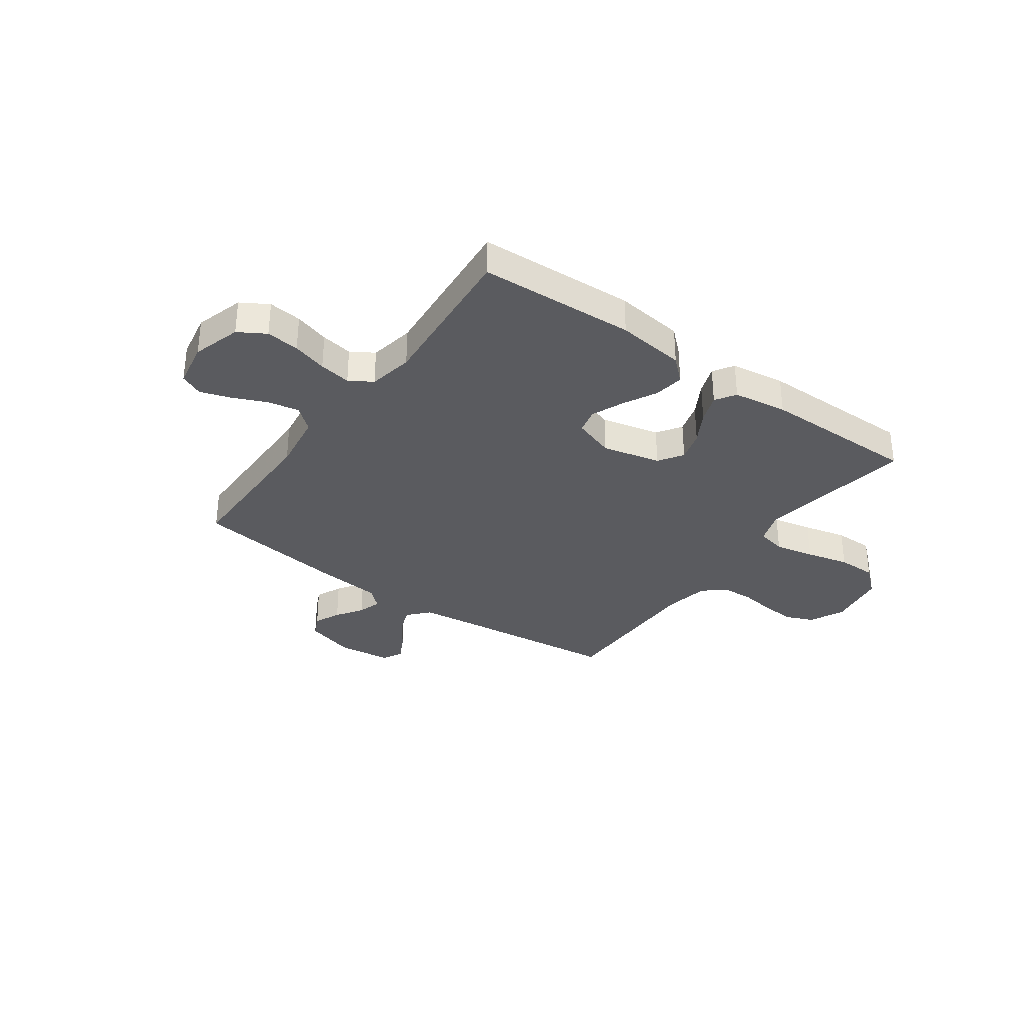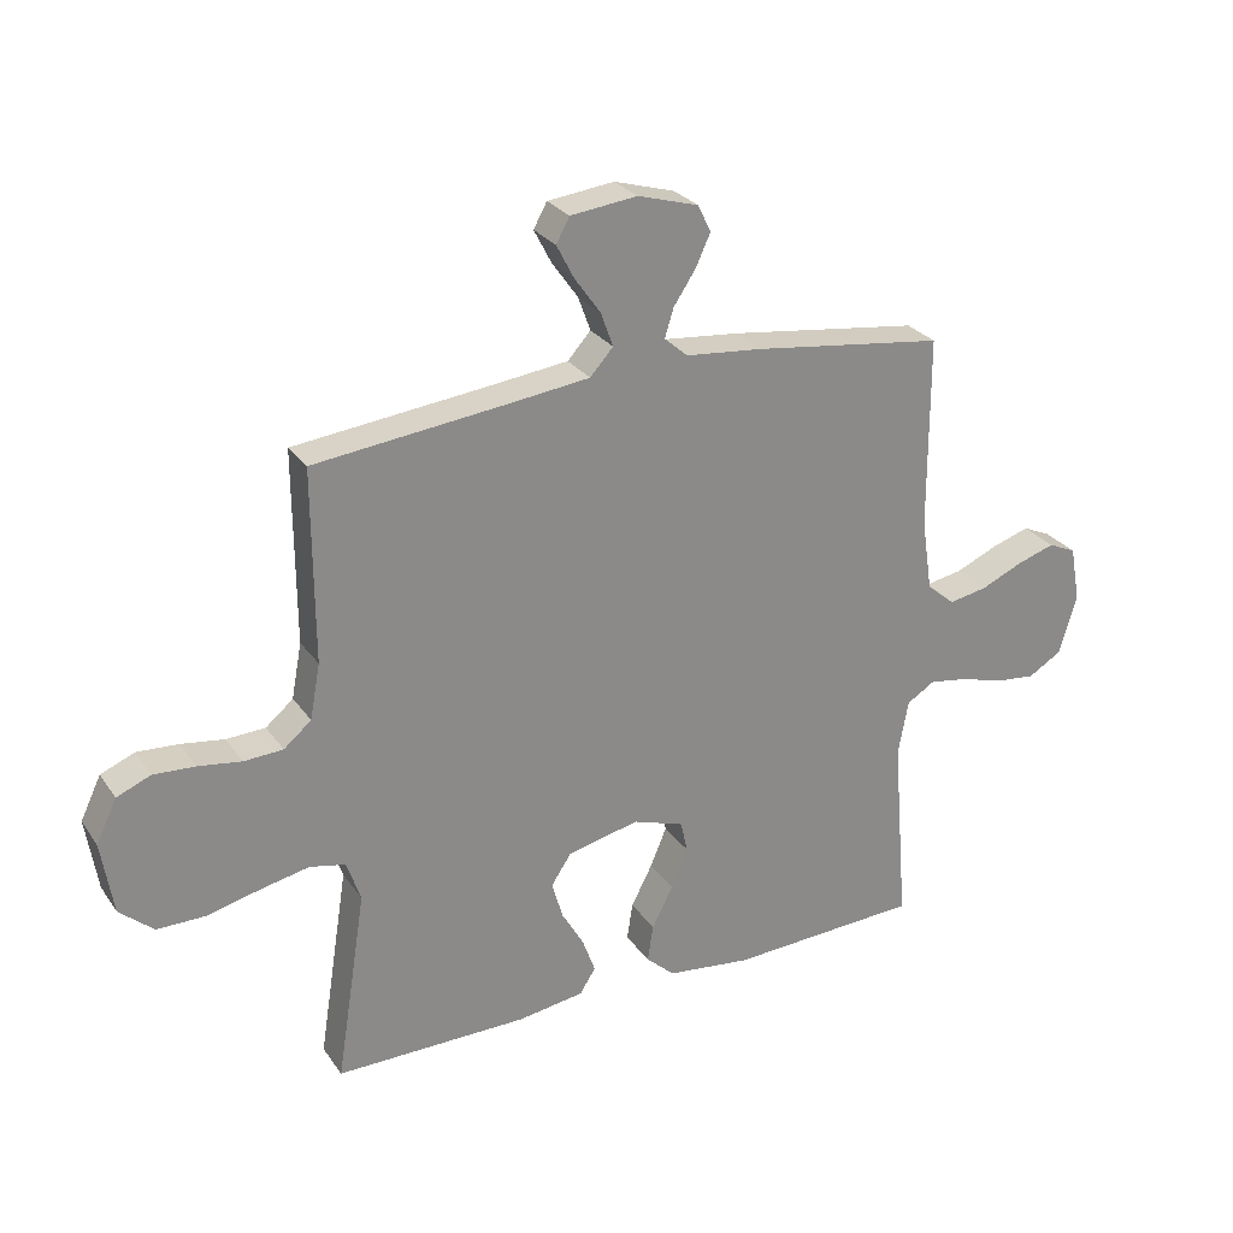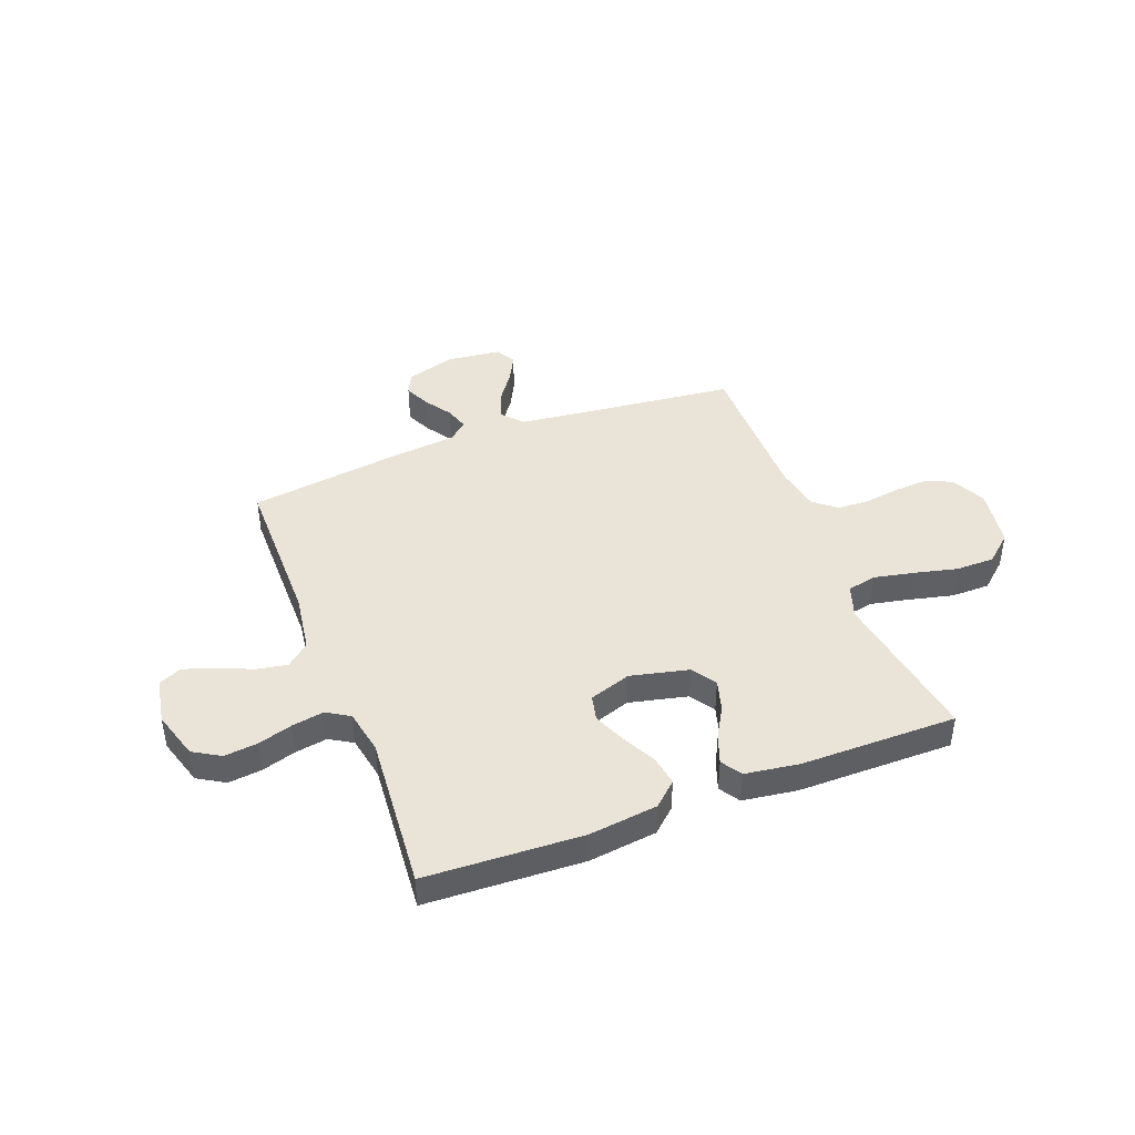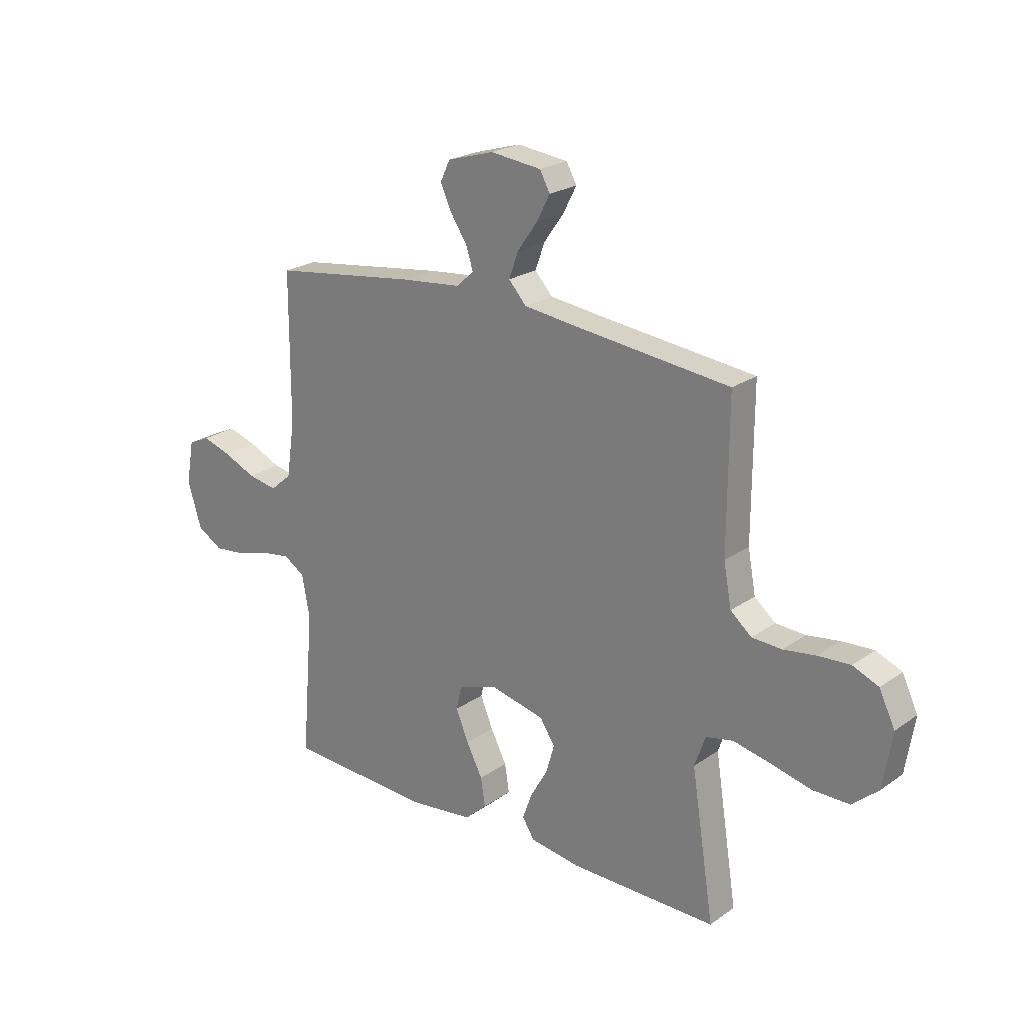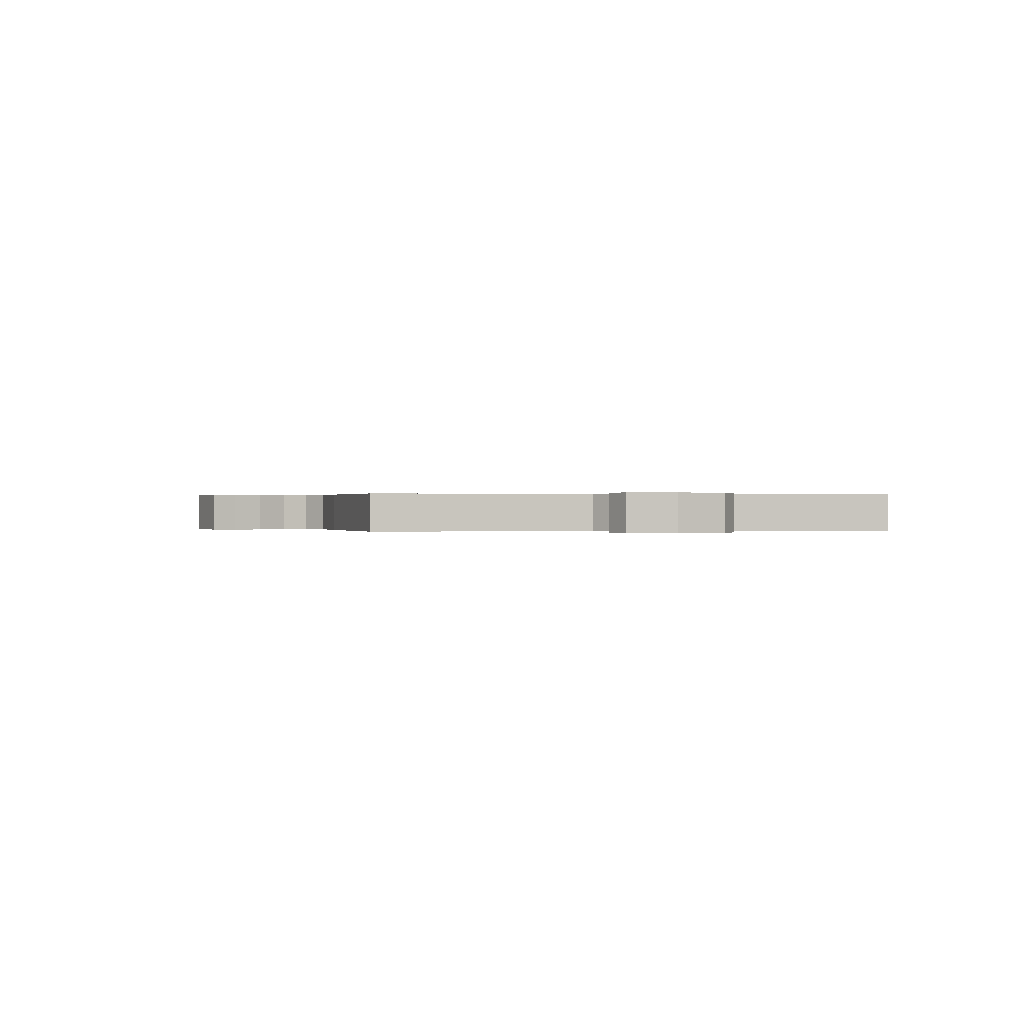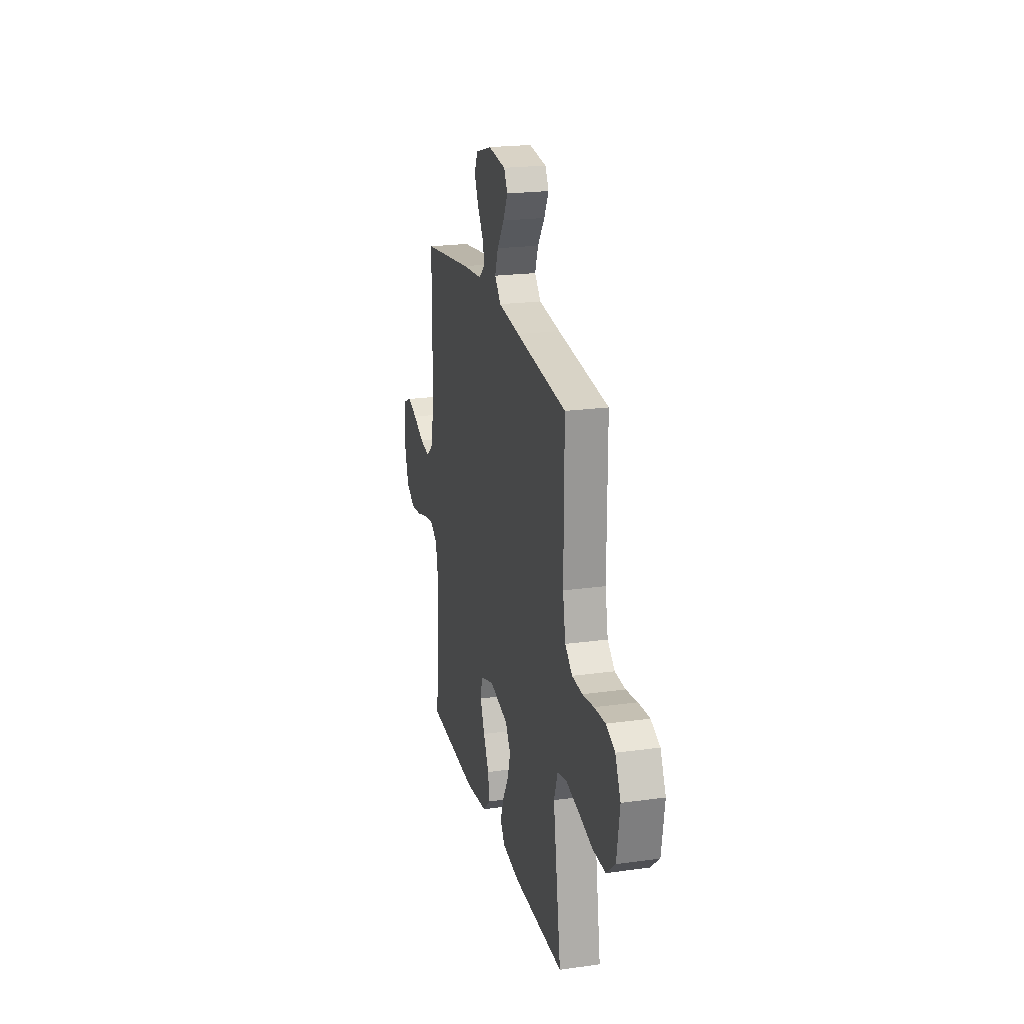
<metadata>
{"format":"obj","ext":"obj","renderer":"f3d","projection":"perspective","resolution":1024,"background":"white","views":[{"elev":-33.3,"azim":144.4,"up":"+Y"},{"elev":27.1,"azim":-27.4,"up":"+Z"},{"elev":43.1,"azim":159.0,"up":"+Y"},{"elev":22.7,"azim":-139.9,"up":"+Z"},{"elev":0.1,"azim":79.9,"up":"+Y"},{"elev":21.6,"azim":-103.7,"up":"+Z"}]}
</metadata>
<code>
v -0.5 0.07 0.5
v -0.2 0.07 0.533
v -0.074 0.07 0.548
v -0.038 0.07 0.588
v -0.057 0.07 0.641
v -0.098 0.07 0.699
v -0.125 0.07 0.751
v -0.104 0.07 0.789
v 0 0.07 0.801
v 0.095 0.07 0.773
v 0.115 0.07 0.731
v 0.092 0.07 0.681
v 0.058 0.07 0.63
v 0.044 0.07 0.585
v 0.08 0.07 0.553
v 0.2 0.07 0.541
v 0.5 0.07 0.5
v 0.501 0.07 0.2
v 0.518 0.07 0.086
v 0.562 0.07 0.049
v 0.622 0.07 0.06
v 0.688 0.07 0.089
v 0.747 0.07 0.108
v 0.791 0.07 0.088
v 0.807 0.07 0
v 0.779 0.07 -0.093
v 0.727 0.07 -0.124
v 0.663 0.07 -0.117
v 0.596 0.07 -0.097
v 0.535 0.07 -0.087
v 0.491 0.07 -0.114
v 0.475 0.07 -0.2
v 0.5 0.07 -0.5
v 0.2 0.07 -0.514
v 0.068 0.07 -0.498
v 0.023 0.07 -0.457
v 0.032 0.07 -0.399
v 0.065 0.07 -0.335
v 0.091 0.07 -0.273
v 0.08 0.07 -0.224
v 0 0.07 -0.197
v -0.112 0.07 -0.223
v -0.143 0.07 -0.27
v -0.126 0.07 -0.329
v -0.091 0.07 -0.39
v -0.071 0.07 -0.445
v -0.096 0.07 -0.484
v -0.2 0.07 -0.499
v -0.5 0.07 -0.5
v -0.453 0.07 -0.2
v -0.475 0.07 -0.136
v -0.531 0.07 -0.124
v -0.607 0.07 -0.14
v -0.69 0.07 -0.16
v -0.765 0.07 -0.16
v -0.818 0.07 -0.114
v -0.836 0.07 0
v -0.804 0.07 0.067
v -0.751 0.07 0.089
v -0.686 0.07 0.085
v -0.619 0.07 0.075
v -0.558 0.07 0.078
v -0.515 0.07 0.114
v -0.499 0.07 0.2
v -0.5 0 0.5
v -0.2 0 0.533
v -0.074 0 0.548
v -0.038 0 0.588
v -0.057 0 0.641
v -0.098 0 0.699
v -0.125 0 0.751
v -0.104 0 0.789
v 0 0 0.801
v 0.095 0 0.773
v 0.115 0 0.731
v 0.092 0 0.681
v 0.058 0 0.63
v 0.044 0 0.585
v 0.08 0 0.553
v 0.2 0 0.541
v 0.5 0 0.5
v 0.501 0 0.2
v 0.518 0 0.086
v 0.562 0 0.049
v 0.622 0 0.06
v 0.688 0 0.089
v 0.747 0 0.108
v 0.791 0 0.088
v 0.807 0 0
v 0.779 0 -0.093
v 0.727 0 -0.124
v 0.663 0 -0.117
v 0.596 0 -0.097
v 0.535 0 -0.087
v 0.491 0 -0.114
v 0.475 0 -0.2
v 0.5 0 -0.5
v 0.2 0 -0.514
v 0.068 0 -0.498
v 0.023 0 -0.457
v 0.032 0 -0.399
v 0.065 0 -0.335
v 0.091 0 -0.273
v 0.08 0 -0.224
v 0 0 -0.197
v -0.112 0 -0.223
v -0.143 0 -0.27
v -0.126 0 -0.329
v -0.091 0 -0.39
v -0.071 0 -0.445
v -0.096 0 -0.484
v -0.2 0 -0.499
v -0.5 0 -0.5
v -0.453 0 -0.2
v -0.475 0 -0.136
v -0.531 0 -0.124
v -0.607 0 -0.14
v -0.69 0 -0.16
v -0.765 0 -0.16
v -0.818 0 -0.114
v -0.836 0 0
v -0.804 0 0.067
v -0.751 0 0.089
v -0.686 0 0.085
v -0.619 0 0.075
v -0.558 0 0.078
v -0.515 0 0.114
v -0.499 0 0.2
f 58 59 60 61
f 56 57 58 61
f 56 61 62
f 53 54 55 56
f 52 53 56 62
f 51 52 62 63
f 47 48 49 50
f 44 45 46 47
f 43 44 47 50
f 42 43 50 51
f 35 36 37 38
f 35 38 39
f 32 33 34 35
f 31 32 35 39
f 30 31 39 40
f 26 27 28 29
f 26 29 30
f 25 26 30
f 21 22 23 24
f 20 21 24 25
f 15 16 17 18
f 15 18 19
f 14 15 19
f 10 11 12 13
f 10 13 14
f 9 10 14
f 8 9 14
f 5 6 7 8
f 4 5 8 14
f 3 4 14 19
f 64 1 2
f 41 42 51 63
f 20 25 30 40
f 40 41 63 64
f 19 20 40 64
f 2 3 19 64
f 125 124 123 122
f 125 122 121 120
f 126 125 120
f 120 119 118 117
f 126 120 117 116
f 127 126 116 115
f 114 113 112 111
f 111 110 109 108
f 114 111 108 107
f 115 114 107 106
f 102 101 100 99
f 103 102 99
f 99 98 97 96
f 103 99 96 95
f 104 103 95 94
f 93 92 91 90
f 94 93 90
f 94 90 89
f 88 87 86 85
f 89 88 85 84
f 82 81 80 79
f 83 82 79
f 83 79 78
f 77 76 75 74
f 78 77 74
f 78 74 73
f 78 73 72
f 72 71 70 69
f 78 72 69 68
f 83 78 68 67
f 66 65 128
f 127 115 106 105
f 104 94 89 84
f 128 127 105 104
f 128 104 84 83
f 128 83 67 66
f 1 65 66 2
f 2 66 67 3
f 3 67 68 4
f 4 68 69 5
f 5 69 70 6
f 6 70 71 7
f 7 71 72 8
f 8 72 73 9
f 9 73 74 10
f 10 74 75 11
f 11 75 76 12
f 12 76 77 13
f 13 77 78 14
f 14 78 79 15
f 15 79 80 16
f 16 80 81 17
f 17 81 82 18
f 18 82 83 19
f 19 83 84 20
f 20 84 85 21
f 21 85 86 22
f 22 86 87 23
f 23 87 88 24
f 24 88 89 25
f 25 89 90 26
f 26 90 91 27
f 27 91 92 28
f 28 92 93 29
f 29 93 94 30
f 30 94 95 31
f 31 95 96 32
f 32 96 97 33
f 33 97 98 34
f 34 98 99 35
f 35 99 100 36
f 36 100 101 37
f 37 101 102 38
f 38 102 103 39
f 39 103 104 40
f 40 104 105 41
f 41 105 106 42
f 42 106 107 43
f 43 107 108 44
f 44 108 109 45
f 45 109 110 46
f 46 110 111 47
f 47 111 112 48
f 48 112 113 49
f 49 113 114 50
f 50 114 115 51
f 51 115 116 52
f 52 116 117 53
f 53 117 118 54
f 54 118 119 55
f 55 119 120 56
f 56 120 121 57
f 57 121 122 58
f 58 122 123 59
f 59 123 124 60
f 60 124 125 61
f 61 125 126 62
f 62 126 127 63
f 63 127 128 64
f 64 128 65 1

</code>
